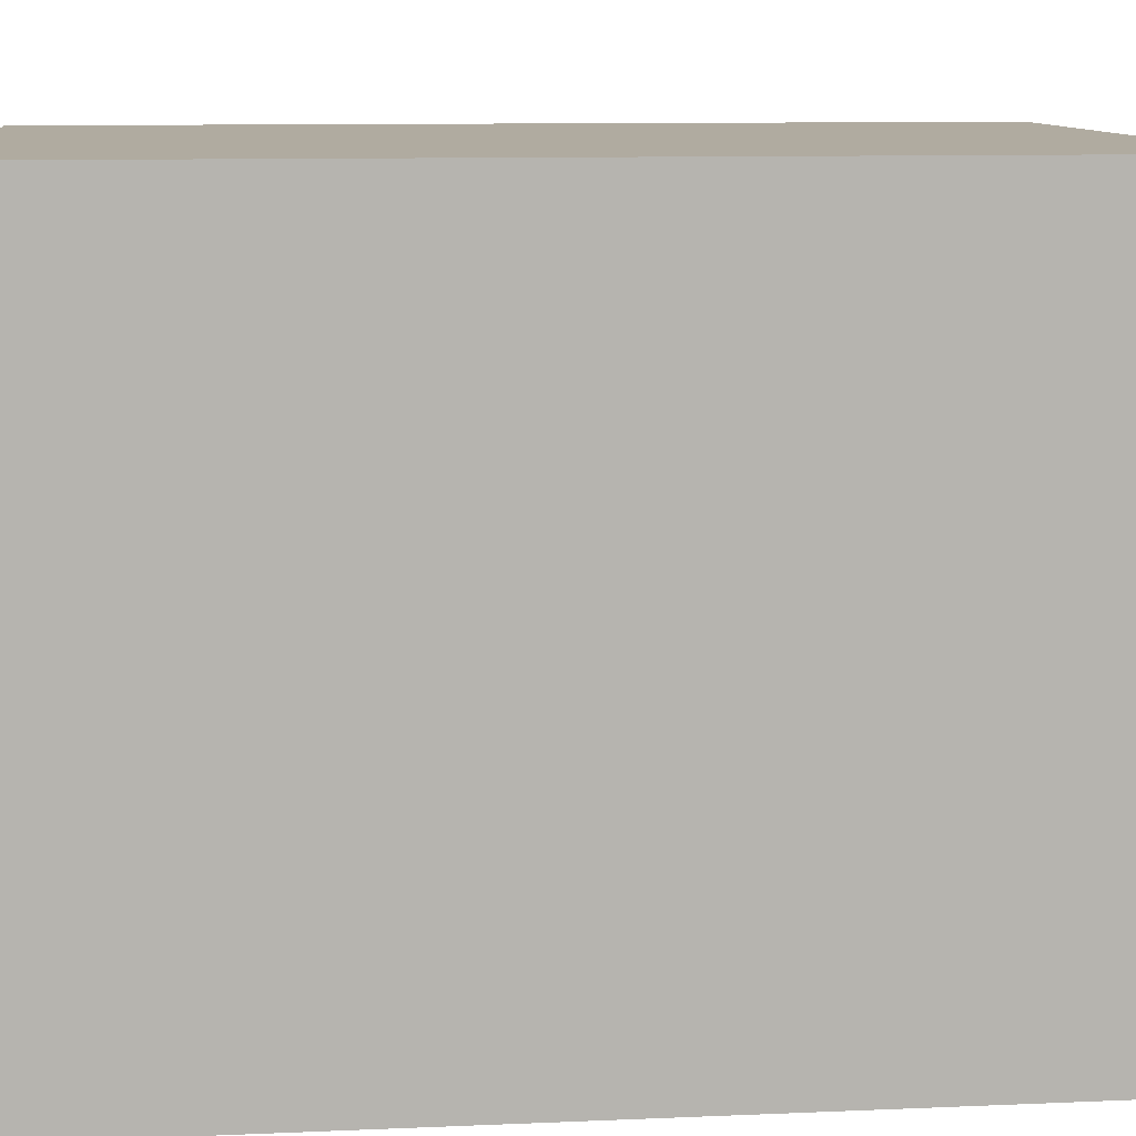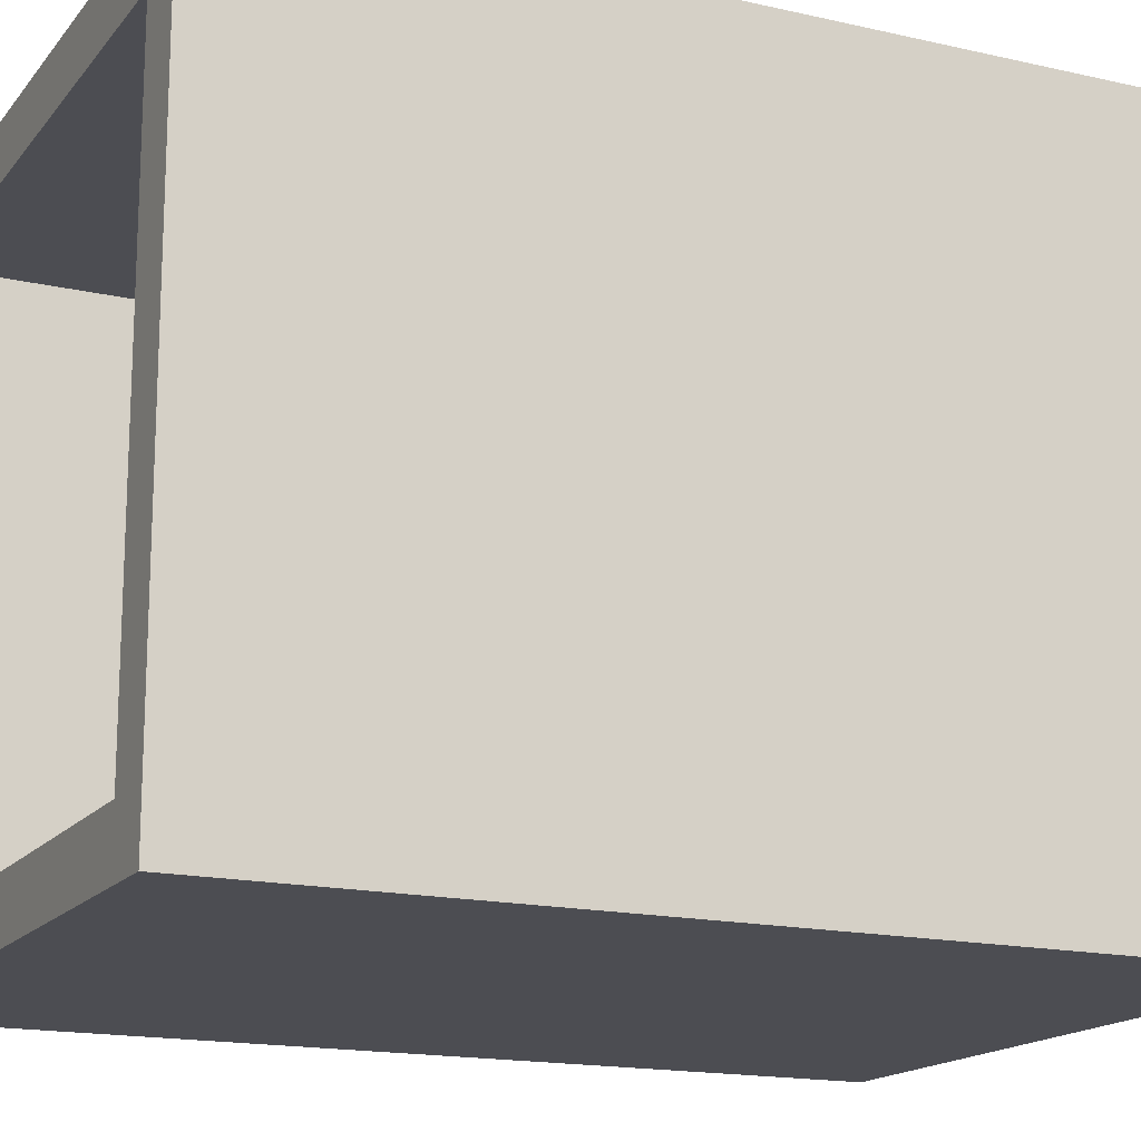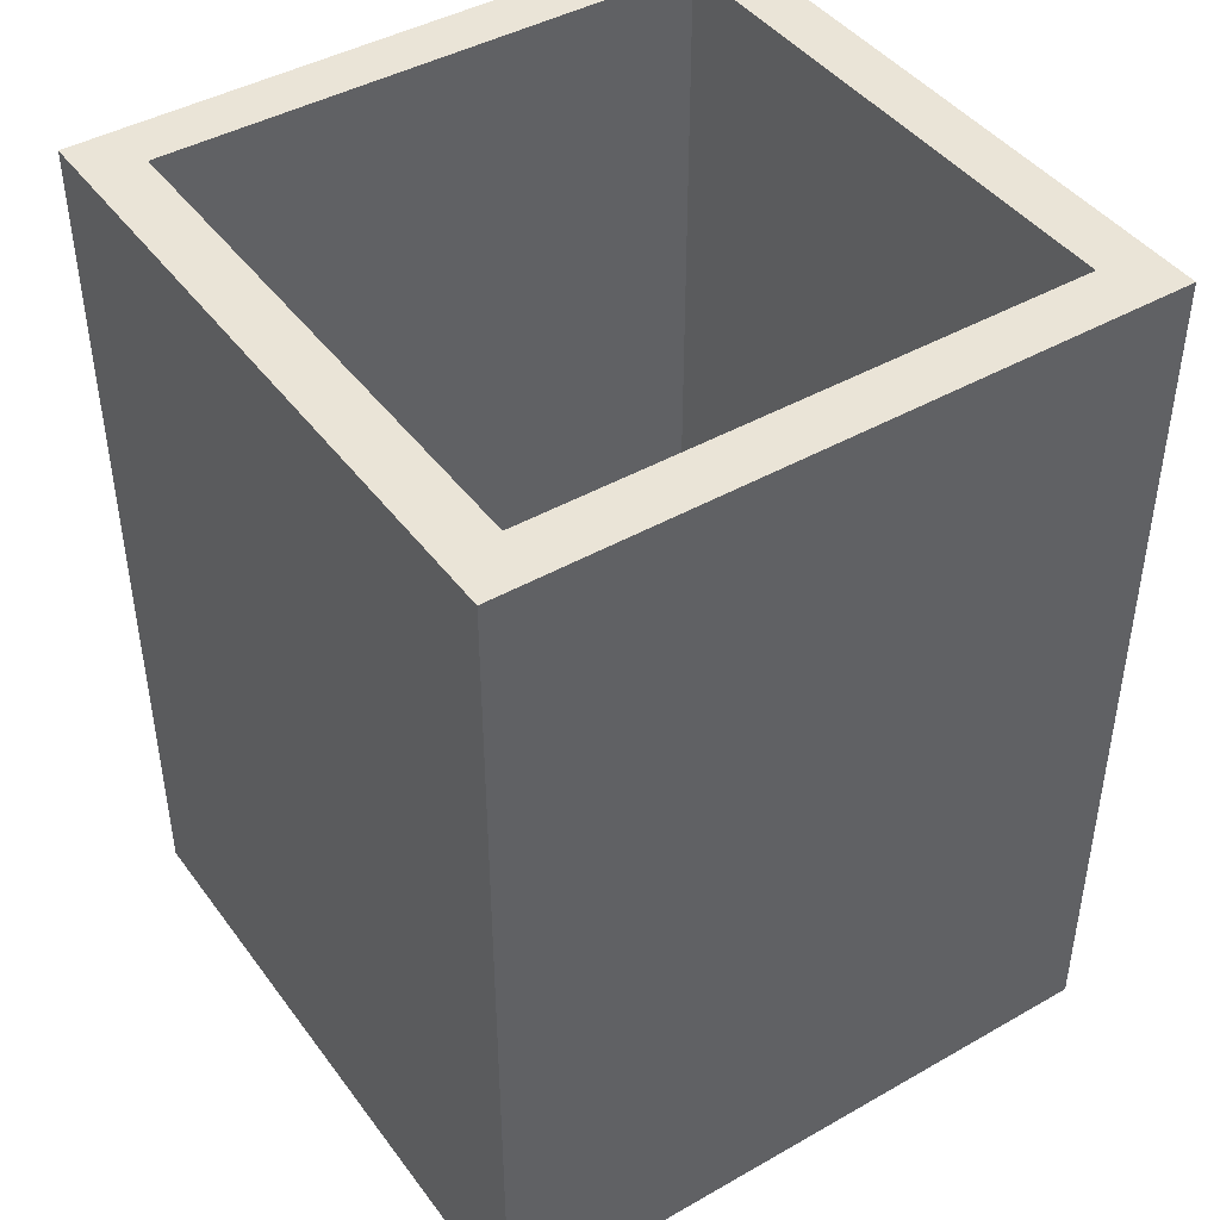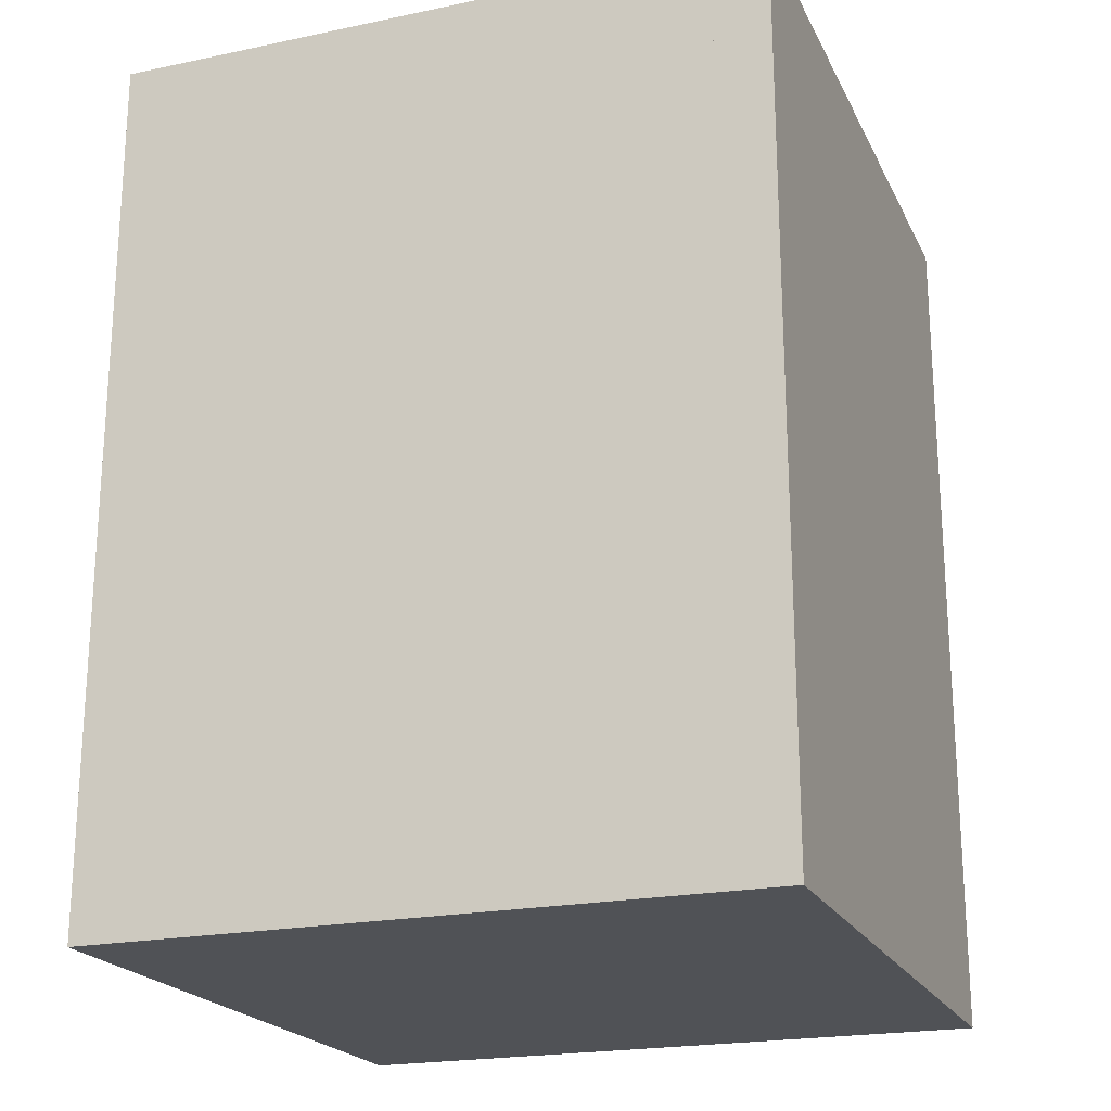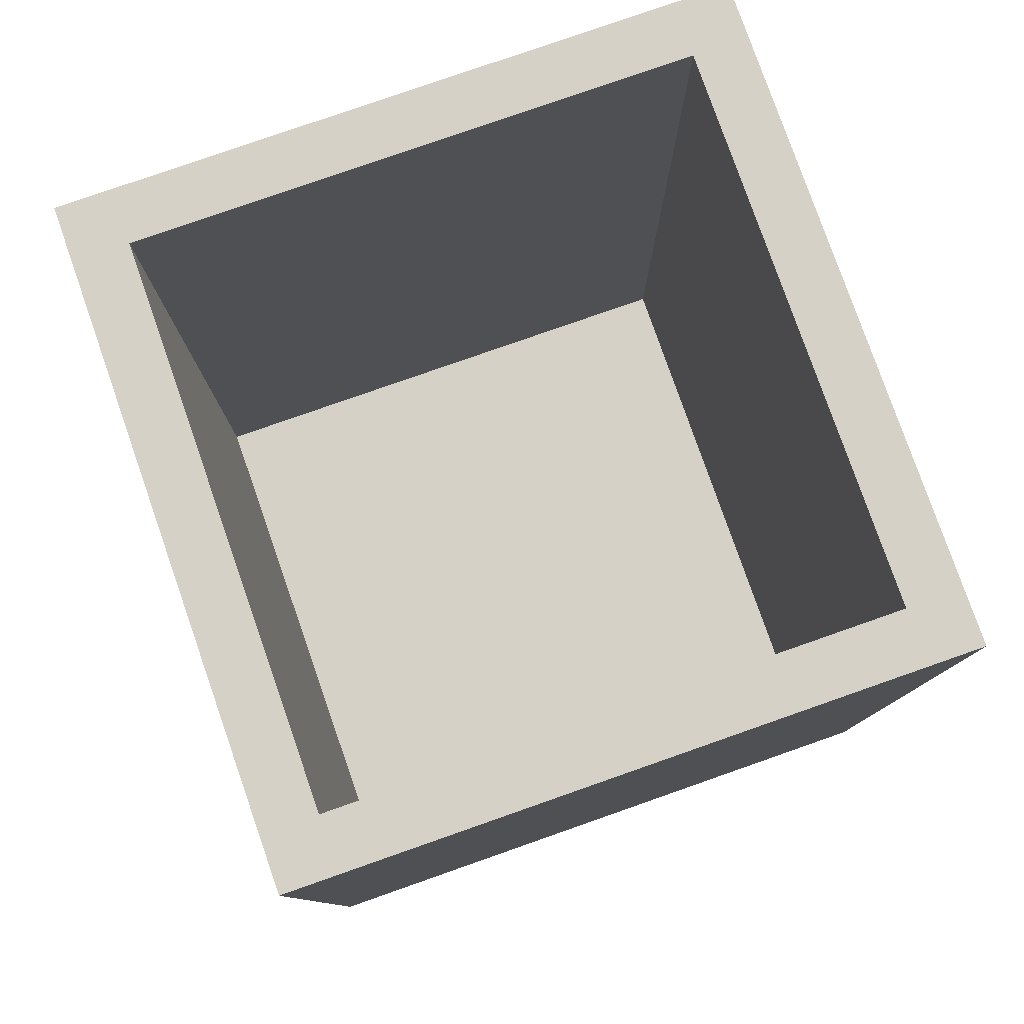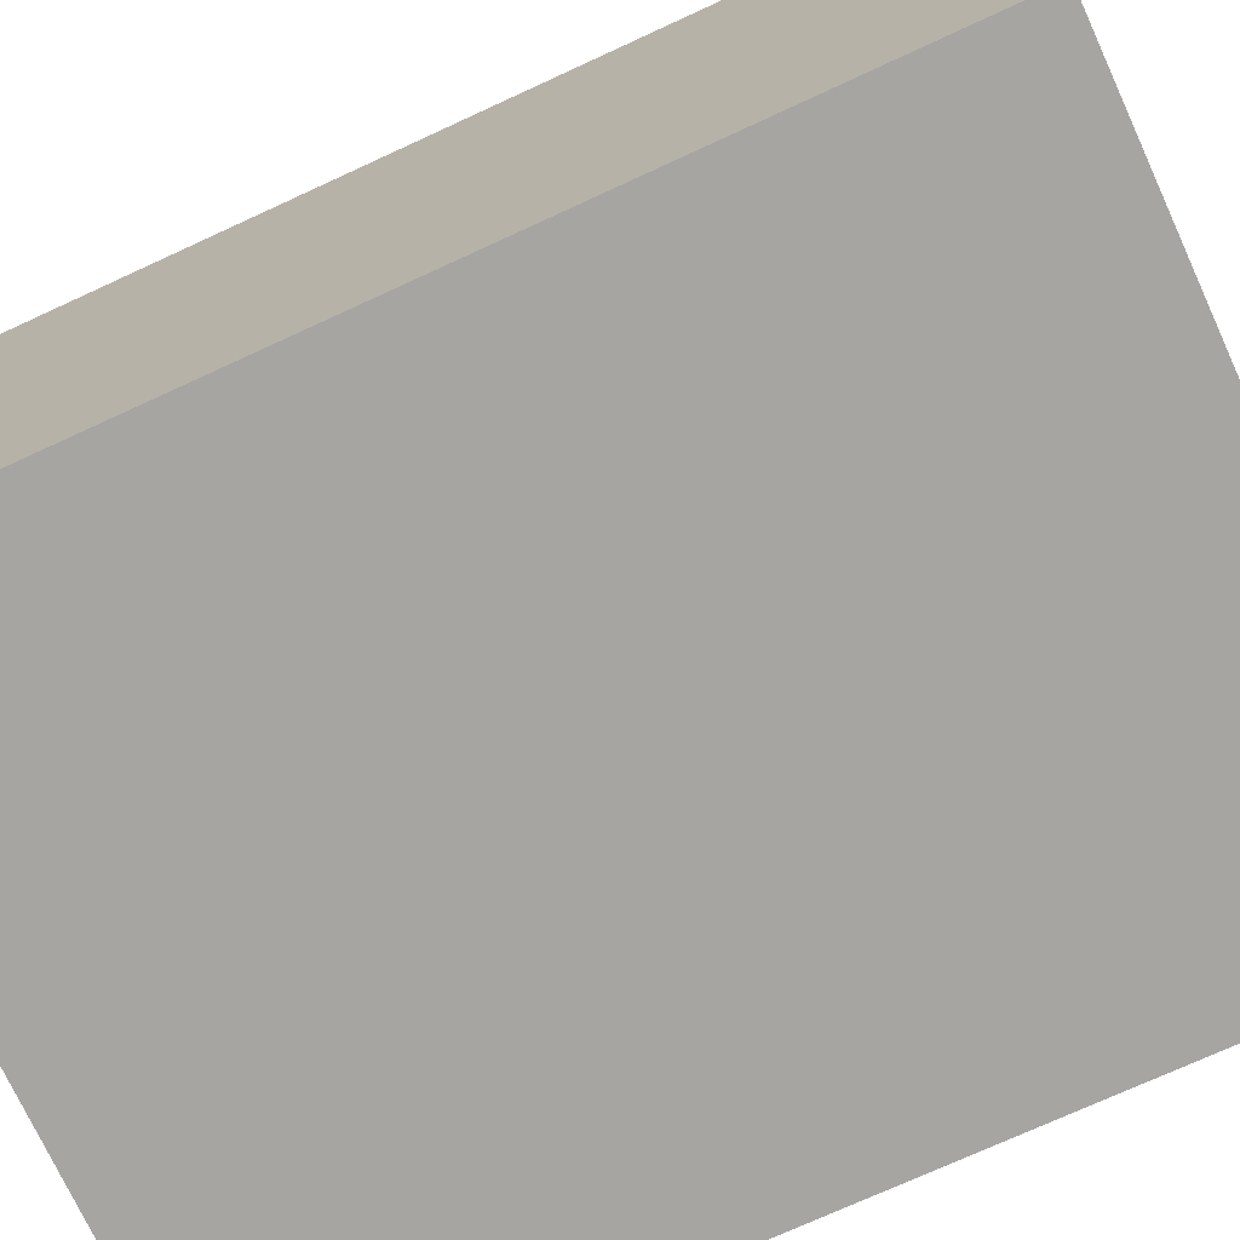
<metadata>
{"format":"obj","ext":"obj","renderer":"f3d","projection":"perspective","resolution":1024,"background":"white","views":[{"elev":9.8,"azim":83.5,"up":"+Z"},{"elev":-16.4,"azim":-115.2,"up":"+Z"},{"elev":43.6,"azim":-33.8,"up":"+Y"},{"elev":-21.1,"azim":-69.6,"up":"+Y"},{"elev":79.5,"azim":160.7,"up":"+Y"},{"elev":-73.7,"azim":114.7,"up":"+Z"}]}
</metadata>
<code>
v -0.25 0.1667 0.2083
v 0.25 0.1667 0.2083
v 0.25 0.1667 0.25
v -0.25 0.1667 0.25
v -0.25 -0.5 0.2083
v 0.25 -0.5 0.2083
v 0.25 -0.5 0.25
v -0.25 -0.5 0.25
v -0.25 0.1667 -0.25
v 0.25 0.1667 -0.25
v 0.25 0.1667 -0.2083
v -0.25 0.1667 -0.2083
v -0.25 -0.5 -0.25
v 0.25 -0.5 -0.25
v 0.25 -0.5 -0.2083
v -0.25 -0.5 -0.2083
v 0.2083 0.1667 -0.2083
v 0.2083 0.1667 0.2083
v 0.2083 -0.5 -0.2083
v 0.2083 -0.5 0.2083
v -0.2083 0.1667 -0.2083
v -0.2083 0.1667 0.2083
v -0.2083 -0.5 -0.2083
v -0.2083 -0.5 0.2083
v -0.2083 -0.4583 -0.2083
v 0.2083 -0.4583 -0.2083
v 0.2083 -0.4583 0.2083
v -0.2083 -0.4583 0.2083
g top
f 4 3 2 1
f 12 11 10 9
f 18 2 11 17
f 1 22 21 12
f 28 27 26 25
g bottom
f 5 6 7 8
f 13 14 15 16
f 19 15 6 20
f 16 23 24 5
f 23 19 20 24
g right
f 6 2 3 7
f 14 10 11 15
f 15 11 2 6
f 23 21 22 24
g left
f 8 4 1 5
f 16 12 9 13
f 20 18 17 19
f 5 1 12 16
g back
f 8 7 3 4
f 16 15 11 12
f 20 6 2 18
f 5 24 22 1
g front
f 1 2 6 5
f 9 10 14 13
f 17 11 15 19
f 12 21 23 16

</code>
